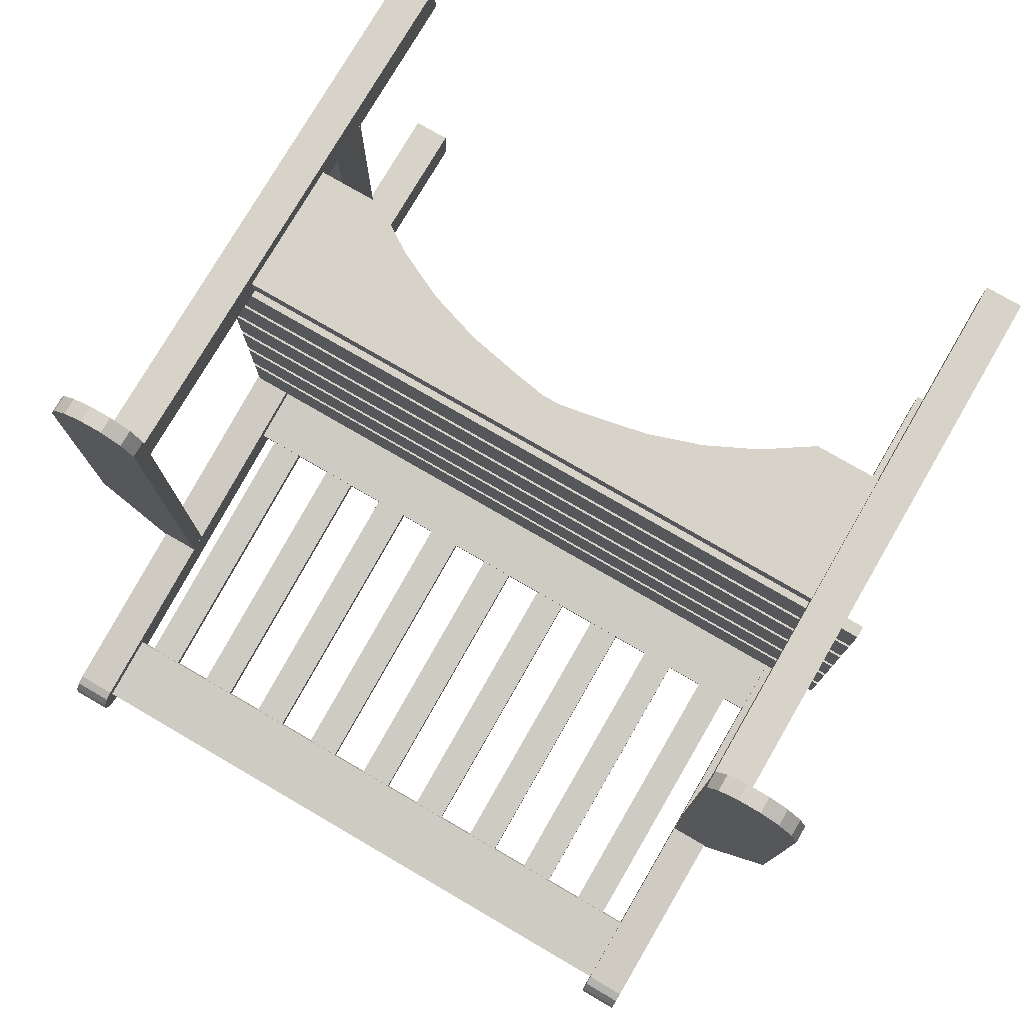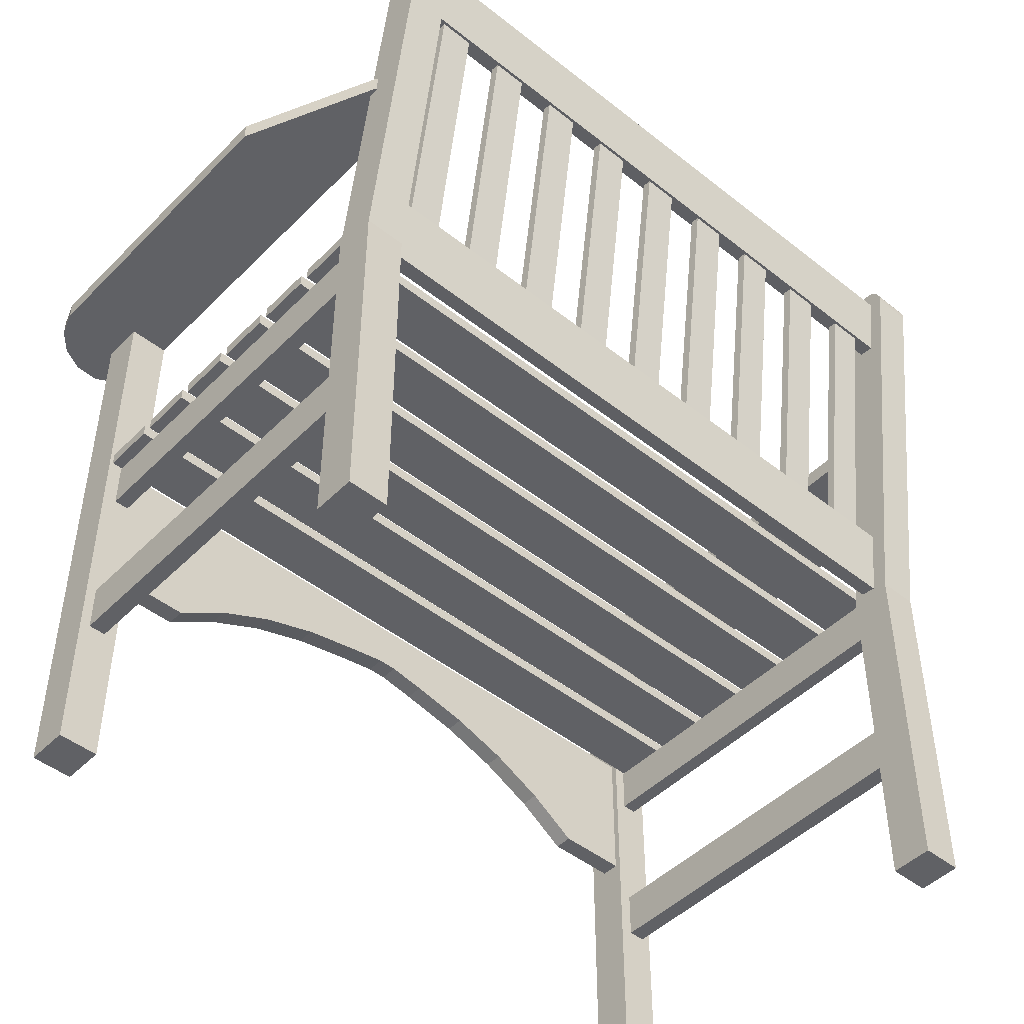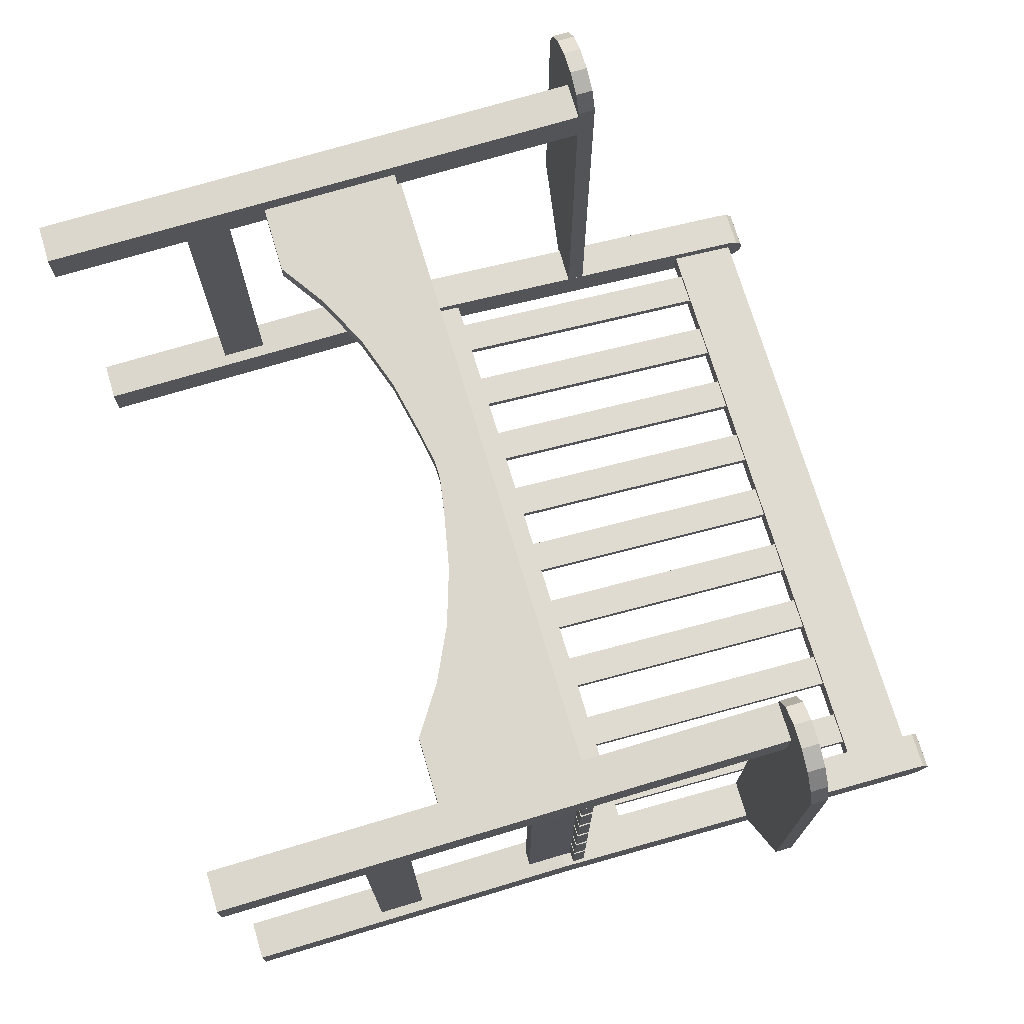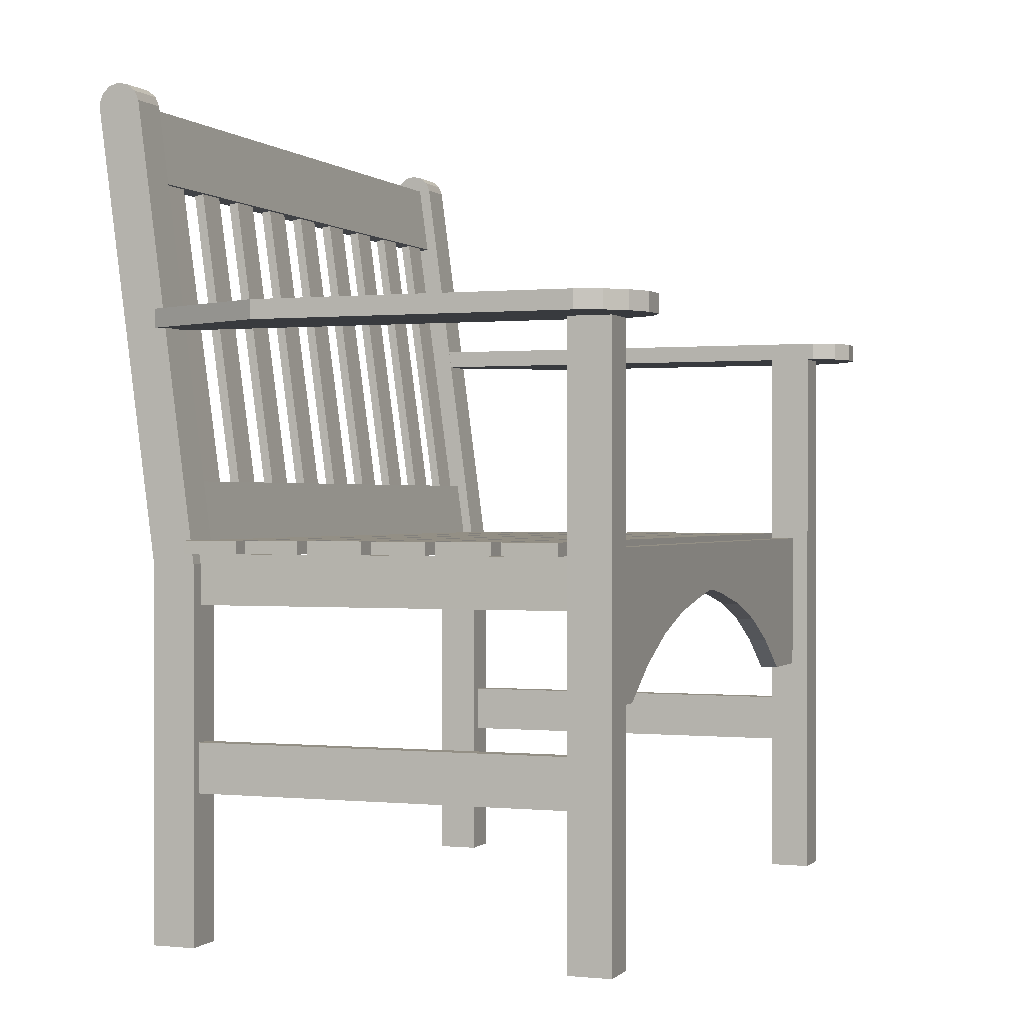
<metadata>
{"format":"obj","ext":"obj","renderer":"f3d","projection":"perspective","resolution":1024,"background":"white","views":[{"elev":77.0,"azim":-149.8,"up":"+Z"},{"elev":-47.2,"azim":138.2,"up":"+Y"},{"elev":72.9,"azim":73.3,"up":"+Z"},{"elev":0.2,"azim":-69.1,"up":"+Y"}]}
</metadata>
<code>
o m780
v 0.8624 0.6772 0.5897
v 0.8747 0.6772 0.614
v 0.8624 0.6772 0.09059
v 0.8978 0.6772 0.6266
v 0.924 0.6772 0.6254
v 0.9476 0.6772 0.6135
v 0.9656 0.6772 0.5933
v 0.975 0.6772 0.5675
v 0.975 0.6772 0.234
v 0.9072 0.6772 0.09059
v 0.8624 0.6577 0.09059
v 0.8624 0.6577 0.5897
v 0.8747 0.6577 0.614
v 0.8978 0.6577 0.6266
v 0.924 0.6577 0.6254
v 0.9476 0.6577 0.6135
v 0.9656 0.6577 0.5933
v 0.975 0.6577 0.5675
v 0.975 0.6577 0.234
v 0.9072 0.6577 0.09059
v 0.1376 0.6772 0.5897
v 0.1253 0.6772 0.614
v 0.1376 0.6772 0.09059
v 0.1022 0.6772 0.6266
v 0.07603 0.6772 0.6254
v 0.05235 0.6772 0.6135
v 0.03436 0.6772 0.5933
v 0.025 0.6772 0.5675
v 0.025 0.6772 0.234
v 0.09277 0.6772 0.09059
v 0.1376 0.6577 0.09059
v 0.1376 0.6577 0.5897
v 0.1253 0.6577 0.614
v 0.1022 0.6577 0.6266
v 0.07603 0.6577 0.6254
v 0.05235 0.6577 0.6135
v 0.03436 0.6577 0.5933
v 0.025 0.6577 0.5675
v 0.025 0.6577 0.234
v 0.09277 0.6577 0.09059
v 0.9184 0.6772 0.4604
v 0.9184 0.6577 0.4604
v 0.08159 0.6772 0.4604
v 0.08159 0.6577 0.4604
v 0.164 0.8141 0.05422
v 0.2012 0.8141 0.0541
v 0.164 0.8155 0.06427
v 0.2012 0.8155 0.06415
v 0.2445 0.8141 0.05422
v 0.2817 0.8141 0.0541
v 0.2445 0.8155 0.06427
v 0.2817 0.8155 0.06415
v 0.325 0.8141 0.05421
v 0.3621 0.8141 0.05409
v 0.325 0.8155 0.06426
v 0.3621 0.8155 0.06414
v 0.4055 0.8141 0.05421
v 0.4426 0.8141 0.05409
v 0.4055 0.8155 0.06426
v 0.4426 0.8155 0.06414
v 0.486 0.8141 0.0542
v 0.5231 0.8141 0.05408
v 0.486 0.8155 0.06426
v 0.5231 0.8155 0.06414
v 0.5664 0.8141 0.0542
v 0.6036 0.8141 0.05408
v 0.5664 0.8155 0.06425
v 0.6036 0.8155 0.06413
v 0.6469 0.8141 0.0542
v 0.6841 0.8141 0.05407
v 0.6469 0.8155 0.06425
v 0.6841 0.8155 0.06413
v 0.7274 0.8141 0.05419
v 0.7645 0.8141 0.05407
v 0.7274 0.8155 0.06424
v 0.7645 0.8155 0.06412
v 0.8079 0.8141 0.05419
v 0.845 0.8141 0.05407
v 0.8079 0.8155 0.06424
v 0.845 0.8155 0.06412
v 0.164 0.4976 0.09805
v 0.2012 0.4976 0.09793
v 0.2012 0.499 0.108
v 0.164 0.499 0.1081
v 0.2445 0.4976 0.09804
v 0.2817 0.4976 0.09792
v 0.2817 0.499 0.108
v 0.2445 0.499 0.1081
v 0.325 0.4976 0.09804
v 0.3621 0.4976 0.09792
v 0.3621 0.499 0.108
v 0.325 0.499 0.1081
v 0.4055 0.4976 0.09803
v 0.4426 0.4976 0.09791
v 0.4426 0.499 0.108
v 0.4055 0.499 0.1081
v 0.486 0.4976 0.09803
v 0.5231 0.4976 0.09791
v 0.5231 0.499 0.108
v 0.486 0.499 0.1081
v 0.5664 0.4976 0.09803
v 0.6036 0.4976 0.09791
v 0.6036 0.499 0.108
v 0.5664 0.499 0.1081
v 0.6469 0.4976 0.09802
v 0.6841 0.4976 0.0979
v 0.6841 0.499 0.108
v 0.6469 0.499 0.1081
v 0.7274 0.4976 0.09802
v 0.7645 0.4976 0.0979
v 0.7645 0.499 0.108
v 0.7274 0.499 0.1081
v 0.8079 0.4976 0.09801
v 0.845 0.4976 0.09789
v 0.845 0.499 0.1079
v 0.8079 0.499 0.1081
v 0.8675 0.8116 0.05124
v 0.8675 0.8139 0.06775
v 0.8688 0.8913 0.05696
v 0.8688 0.8891 0.04045
v 0.8675 0.4212 0.105
v 0.8688 0.4987 0.0942
v 0.8675 0.4235 0.1215
v 0.8688 0.501 0.1107
v 0.1363 0.8913 0.05695
v 0.1363 0.8891 0.04045
v 0.135 0.8116 0.05124
v 0.135 0.8139 0.06774
v 0.1363 0.501 0.1107
v 0.1363 0.4987 0.09419
v 0.135 0.4212 0.105
v 0.135 0.4235 0.1215
v 0.9056 0.8849 0.025
v 0.9056 0.8921 0.02501
v 0.9056 0.9019 0.02909
v 0.9056 0.9088 0.03719
v 0.9056 0.9113 0.04754
v 0.9056 0.9088 0.05788
v 0.9056 0.9019 0.06597
v 0.9056 0.025 0.1338
v 0.9056 0.8921 0.07003
v 0.9056 0.416 0.08817
v 0.9056 0.416 0.1338
v 0.9056 0.025 0.08817
v 0.8622 0.025 0.1338
v 0.8622 0.416 0.1338
v 0.8622 0.8921 0.07003
v 0.8622 0.9019 0.06597
v 0.8622 0.9088 0.05788
v 0.8622 0.9113 0.04754
v 0.8622 0.9088 0.03719
v 0.8622 0.9019 0.02909
v 0.8622 0.8921 0.02501
v 0.8622 0.8849 0.025
v 0.8622 0.416 0.08817
v 0.8622 0.025 0.08817
v 0.09442 0.8849 0.025
v 0.09442 0.8921 0.02501
v 0.09442 0.9019 0.02909
v 0.09442 0.9088 0.03719
v 0.09442 0.9113 0.04754
v 0.09442 0.9088 0.05788
v 0.09442 0.9019 0.06596
v 0.09442 0.025 0.1338
v 0.09442 0.8921 0.07002
v 0.09442 0.416 0.08816
v 0.09442 0.416 0.1338
v 0.09443 0.025 0.08816
v 0.1378 0.025 0.1338
v 0.1378 0.416 0.1338
v 0.1378 0.8921 0.07002
v 0.1378 0.9019 0.06597
v 0.1378 0.9088 0.05788
v 0.1378 0.9113 0.04754
v 0.1378 0.9088 0.03719
v 0.1378 0.9019 0.02909
v 0.1378 0.8921 0.02501
v 0.1378 0.8849 0.025
v 0.1378 0.416 0.08816
v 0.1378 0.025 0.08816
v 0.8622 0.5071 0.1044
v 0.9056 0.5071 0.1044
v 0.1378 0.5071 0.1044
v 0.09442 0.5071 0.1044
v 0.9056 0.6577 0.5368
v 0.9056 0.025 0.5824
v 0.9056 0.6577 0.5824
v 0.9055 0.025 0.5368
v 0.8622 0.6577 0.5368
v 0.8622 0.6577 0.5824
v 0.8622 0.025 0.5824
v 0.8622 0.025 0.5368
v 0.09444 0.6577 0.5368
v 0.09444 0.025 0.5824
v 0.09444 0.6577 0.5824
v 0.09445 0.025 0.5368
v 0.1378 0.6577 0.5368
v 0.1378 0.6577 0.5824
v 0.1378 0.025 0.5824
v 0.1378 0.025 0.5368
v 0.9021 0.4272 0.193
v 0.9021 0.4406 0.193
v 0.9023 0.4405 0.135
v 0.9023 0.4271 0.135
v 0.9021 0.4272 0.2616
v 0.9023 0.4271 0.2036
v 0.9021 0.4406 0.2616
v 0.9023 0.4405 0.2036
v 0.9021 0.4272 0.3302
v 0.9023 0.4271 0.2722
v 0.9021 0.4406 0.3302
v 0.9023 0.4405 0.2722
v 0.9021 0.4272 0.3988
v 0.9023 0.4271 0.3408
v 0.9021 0.4406 0.3988
v 0.9023 0.4405 0.3408
v 0.9021 0.4272 0.4673
v 0.9023 0.4271 0.4093
v 0.9021 0.4406 0.4673
v 0.9023 0.4405 0.4093
v 0.9021 0.4272 0.5359
v 0.9023 0.4271 0.4779
v 0.9021 0.4406 0.5359
v 0.9023 0.4405 0.4779
v 0.07273 0.4405 0.135
v 0.07273 0.4271 0.135
v 0.07258 0.4272 0.193
v 0.07258 0.4406 0.193
v 0.07274 0.4405 0.2036
v 0.07274 0.4271 0.2036
v 0.07259 0.4272 0.2616
v 0.07259 0.4406 0.2616
v 0.07274 0.4405 0.2722
v 0.07274 0.4271 0.2722
v 0.07259 0.4272 0.3302
v 0.07259 0.4406 0.3302
v 0.07275 0.4405 0.3407
v 0.07275 0.4271 0.3407
v 0.0726 0.4272 0.3988
v 0.0726 0.4406 0.3988
v 0.07275 0.4405 0.4093
v 0.07275 0.4271 0.4093
v 0.0726 0.4272 0.4673
v 0.0726 0.4406 0.4673
v 0.07275 0.4405 0.4779
v 0.07275 0.4271 0.4779
v 0.07261 0.4272 0.5359
v 0.07261 0.4406 0.5359
v 0.1096 0.374 0.5371
v 0.1095 0.4261 0.5371
v 0.1254 0.374 0.5371
v 0.1253 0.4261 0.5371
v 0.8904 0.374 0.5371
v 0.8905 0.4261 0.5371
v 0.8746 0.374 0.5371
v 0.8747 0.4261 0.5371
v 0.1096 0.374 0.1262
v 0.1095 0.4261 0.1261
v 0.1253 0.4261 0.1261
v 0.1254 0.374 0.1262
v 0.8747 0.4261 0.1261
v 0.8905 0.4261 0.1261
v 0.8904 0.374 0.1262
v 0.8746 0.374 0.1262
v 0.8759 0.2336 0.5368
v 0.8759 0.1815 0.5368
v 0.8945 0.1815 0.5368
v 0.8945 0.2336 0.5368
v 0.8759 0.2336 0.1327
v 0.8759 0.1815 0.1327
v 0.8945 0.1815 0.1327
v 0.8945 0.2336 0.1327
v 0.1241 0.2336 0.5368
v 0.1241 0.1815 0.5368
v 0.1055 0.1815 0.5368
v 0.1055 0.2336 0.5368
v 0.1241 0.2336 0.1327
v 0.1241 0.1815 0.1327
v 0.1055 0.1815 0.1327
v 0.1055 0.2336 0.1327
v 0.8622 0.278 0.5633
v 0.7852 0.278 0.5633
v 0.6736 0.3418 0.5633
v 0.5102 0.3816 0.5633
v 0.4506 0.3748 0.5633
v 0.2687 0.3138 0.5633
v 0.2148 0.278 0.5633
v 0.1378 0.278 0.5633
v 0.1378 0.4344 0.5633
v 0.7313 0.3138 0.5633
v 0.6124 0.362 0.5633
v 0.5494 0.3748 0.5633
v 0.4898 0.3816 0.5633
v 0.3876 0.362 0.5633
v 0.3264 0.3418 0.5633
v 0.8622 0.4344 0.5633
v 0.8622 0.278 0.5437
v 0.7852 0.278 0.5437
v 0.7313 0.3138 0.5437
v 0.6736 0.3418 0.5437
v 0.6124 0.362 0.5437
v 0.5494 0.3748 0.5437
v 0.5102 0.3816 0.5437
v 0.4898 0.3816 0.5437
v 0.4506 0.3748 0.5437
v 0.3876 0.362 0.5437
v 0.3264 0.3418 0.5437
v 0.2687 0.3138 0.5437
v 0.2148 0.278 0.5437
v 0.1378 0.278 0.5437
v 0.1378 0.4344 0.5437
v 0.8622 0.4344 0.5437
f 11 12 1
f 3 11 1
f 12 13 2
f 1 12 2
f 13 14 4
f 2 13 4
f 14 15 5
f 4 14 5
f 15 16 6
f 5 15 6
f 16 17 7
f 6 16 7
f 17 18 8
f 7 17 8
f 18 19 9
f 8 18 9
f 19 20 10
f 9 19 10
f 20 11 3
f 10 20 3
f 32 31 23
f 21 32 23
f 33 32 21
f 22 33 21
f 34 33 22
f 24 34 22
f 35 34 24
f 25 35 24
f 36 35 25
f 26 36 25
f 37 36 26
f 27 37 26
f 38 37 27
f 28 38 27
f 39 38 28
f 29 39 28
f 40 39 29
f 30 40 29
f 31 40 30
f 23 31 30
f 41 3 1
f 41 1 2
f 41 2 4
f 41 4 5
f 41 5 6
f 41 6 7
f 41 7 8
f 41 8 9
f 41 9 10
f 41 10 3
f 12 11 42
f 13 12 42
f 14 13 42
f 15 14 42
f 16 15 42
f 17 16 42
f 18 17 42
f 19 18 42
f 20 19 42
f 11 20 42
f 21 23 43
f 22 21 43
f 24 22 43
f 25 24 43
f 26 25 43
f 27 26 43
f 28 27 43
f 29 28 43
f 30 29 43
f 23 30 43
f 44 31 32
f 44 32 33
f 44 33 34
f 44 34 35
f 44 35 36
f 44 36 37
f 44 37 38
f 44 38 39
f 44 39 40
f 44 40 31
f 82 81 45
f 46 82 45
f 83 82 46
f 48 83 46
f 84 83 48
f 47 84 48
f 81 84 47
f 45 81 47
f 86 85 49
f 50 86 49
f 87 86 50
f 52 87 50
f 88 87 52
f 51 88 52
f 85 88 51
f 49 85 51
f 90 89 53
f 54 90 53
f 91 90 54
f 56 91 54
f 92 91 56
f 55 92 56
f 89 92 55
f 53 89 55
f 94 93 57
f 58 94 57
f 95 94 58
f 60 95 58
f 96 95 60
f 59 96 60
f 93 96 59
f 57 93 59
f 98 97 61
f 62 98 61
f 99 98 62
f 64 99 62
f 100 99 64
f 63 100 64
f 97 100 63
f 61 97 63
f 102 101 65
f 66 102 65
f 103 102 66
f 68 103 66
f 104 103 68
f 67 104 68
f 101 104 67
f 65 101 67
f 106 105 69
f 70 106 69
f 107 106 70
f 72 107 70
f 108 107 72
f 71 108 72
f 105 108 71
f 69 105 71
f 110 109 73
f 74 110 73
f 111 110 74
f 76 111 74
f 112 111 76
f 75 112 76
f 109 112 75
f 73 109 75
f 114 113 77
f 78 114 77
f 115 114 78
f 80 115 78
f 116 115 80
f 79 116 80
f 113 116 79
f 77 113 79
f 117 120 119
f 118 117 119
f 121 122 124
f 123 121 124
f 126 127 128
f 125 126 128
f 126 125 119
f 120 126 119
f 127 126 120
f 117 127 120
f 128 127 117
f 118 128 117
f 125 128 118
f 119 125 118
f 130 131 132
f 129 130 132
f 130 129 124
f 122 130 124
f 131 130 122
f 121 131 122
f 132 131 121
f 123 132 121
f 129 132 123
f 124 129 123
f 146 145 140
f 143 146 140
f 147 146 143
f 141 147 143
f 148 147 141
f 139 148 141
f 149 148 139
f 138 149 139
f 150 149 138
f 137 150 138
f 151 150 137
f 136 151 137
f 152 151 136
f 135 152 136
f 153 152 135
f 134 153 135
f 154 153 134
f 133 154 134
f 155 154 133
f 142 155 133
f 156 155 142
f 144 156 142
f 145 156 144
f 140 145 144
f 169 170 167
f 164 169 167
f 170 171 165
f 167 170 165
f 171 172 163
f 165 171 163
f 172 173 162
f 163 172 162
f 173 174 161
f 162 173 161
f 174 175 160
f 161 174 160
f 175 176 159
f 160 175 159
f 176 177 158
f 159 176 158
f 177 178 157
f 158 177 157
f 178 179 166
f 157 178 166
f 179 180 168
f 166 179 168
f 180 169 164
f 168 180 164
f 181 145 146
f 181 146 147
f 181 147 148
f 181 148 149
f 181 149 150
f 181 150 151
f 181 151 152
f 181 152 153
f 181 153 154
f 181 154 155
f 181 155 156
f 181 156 145
f 143 140 182
f 141 143 182
f 139 141 182
f 138 139 182
f 137 138 182
f 136 137 182
f 135 136 182
f 134 135 182
f 133 134 182
f 142 133 182
f 144 142 182
f 140 144 182
f 170 169 183
f 171 170 183
f 172 171 183
f 173 172 183
f 174 173 183
f 175 174 183
f 176 175 183
f 177 176 183
f 178 177 183
f 179 178 183
f 180 179 183
f 169 180 183
f 184 164 167
f 184 167 165
f 184 165 163
f 184 163 162
f 184 162 161
f 184 161 160
f 184 160 159
f 184 159 158
f 184 158 157
f 184 157 166
f 184 166 168
f 184 168 164
f 190 191 186
f 187 190 186
f 192 189 185
f 188 192 185
f 199 198 195
f 194 199 195
f 197 200 196
f 193 197 196
f 186 188 185
f 187 186 185
f 191 190 189
f 192 191 189
f 196 194 195
f 193 196 195
f 198 199 200
f 197 198 200
f 189 190 187
f 185 189 187
f 191 192 188
f 186 191 188
f 198 197 193
f 195 198 193
f 200 199 194
f 196 200 194
f 201 204 203
f 202 201 203
f 205 206 208
f 207 205 208
f 209 210 212
f 211 209 212
f 213 214 216
f 215 213 216
f 217 218 220
f 219 217 220
f 221 222 224
f 223 221 224
f 227 225 226
f 228 225 227
f 226 225 203
f 204 226 203
f 227 226 204
f 201 227 204
f 228 227 201
f 202 228 201
f 225 228 202
f 203 225 202
f 231 229 230
f 232 229 231
f 230 229 208
f 206 230 208
f 231 230 206
f 205 231 206
f 232 231 205
f 207 232 205
f 229 232 207
f 208 229 207
f 235 233 234
f 236 233 235
f 234 233 212
f 210 234 212
f 235 234 210
f 209 235 210
f 236 235 209
f 211 236 209
f 233 236 211
f 212 233 211
f 239 237 238
f 240 237 239
f 238 237 216
f 214 238 216
f 239 238 214
f 213 239 214
f 240 239 213
f 215 240 213
f 237 240 215
f 216 237 215
f 243 241 242
f 244 241 243
f 242 241 220
f 218 242 220
f 243 242 218
f 217 243 218
f 244 243 217
f 219 244 217
f 241 244 219
f 220 241 219
f 247 245 246
f 248 245 247
f 246 245 224
f 222 246 224
f 247 246 222
f 221 247 222
f 248 247 221
f 223 248 221
f 245 248 223
f 224 245 223
f 258 257 249
f 250 258 249
f 259 258 250
f 252 259 250
f 260 259 252
f 251 260 252
f 257 260 251
f 249 257 251
f 262 261 256
f 254 262 256
f 263 262 254
f 253 263 254
f 264 263 253
f 255 264 253
f 261 264 255
f 256 261 255
f 266 267 268
f 265 266 268
f 271 270 269
f 272 271 269
f 269 270 266
f 265 269 266
f 270 271 267
f 266 270 267
f 271 272 268
f 267 271 268
f 272 269 265
f 268 272 265
f 275 274 273
f 276 275 273
f 278 279 280
f 277 278 280
f 278 277 273
f 274 278 273
f 279 278 274
f 275 279 274
f 280 279 275
f 276 280 275
f 277 280 276
f 273 277 276
f 298 297 281
f 282 298 281
f 299 298 282
f 290 299 282
f 300 299 290
f 283 300 290
f 301 300 283
f 291 301 283
f 302 301 291
f 292 302 291
f 303 302 292
f 284 303 292
f 304 303 284
f 293 304 284
f 305 304 293
f 285 305 293
f 306 305 285
f 294 306 285
f 307 306 294
f 295 307 294
f 308 307 295
f 286 308 295
f 309 308 286
f 287 309 286
f 310 309 287
f 288 310 287
f 311 310 288
f 289 311 288
f 312 311 289
f 296 312 289
f 297 312 296
f 281 297 296
f 289 286 295
f 289 295 294
f 289 294 285
f 289 285 293
f 289 293 284
f 296 289 284
f 296 284 292
f 296 292 291
f 296 291 283
f 296 282 281
f 296 290 282
f 296 283 290
f 289 287 286
f 289 288 287
f 307 308 311
f 306 307 311
f 305 306 311
f 304 305 311
f 304 311 312
f 303 304 312
f 302 303 312
f 301 302 312
f 300 301 312
f 312 297 298
f 312 298 299
f 312 299 300
f 311 308 309
f 311 309 310
f 81 83 84
f 45 48 46
f 85 87 88
f 49 52 50
f 89 91 92
f 53 56 54
f 93 95 96
f 57 60 58
f 97 99 100
f 61 64 62
f 101 103 104
f 65 68 66
f 105 107 108
f 69 72 70
f 109 111 112
f 73 76 74
f 113 115 116
f 77 80 78
f 257 259 260
f 249 252 250
f 261 263 264
f 253 256 255
f 81 82 83
f 45 47 48
f 85 86 87
f 49 51 52
f 89 90 91
f 53 55 56
f 93 94 95
f 57 59 60
f 97 98 99
f 61 63 64
f 101 102 103
f 65 67 68
f 105 106 107
f 69 71 72
f 109 110 111
f 73 75 76
f 113 114 115
f 77 79 80
f 257 258 259
f 249 251 252
f 261 262 263
f 253 254 256

</code>
